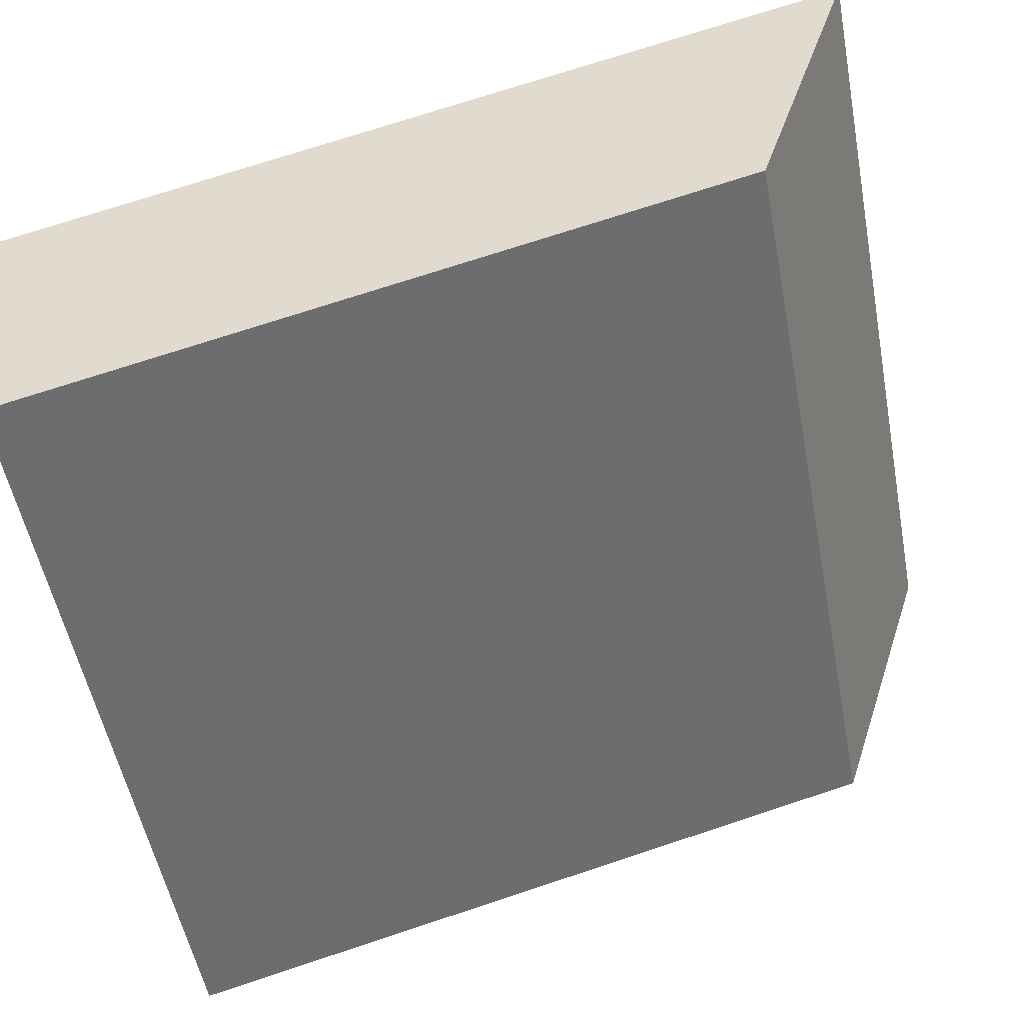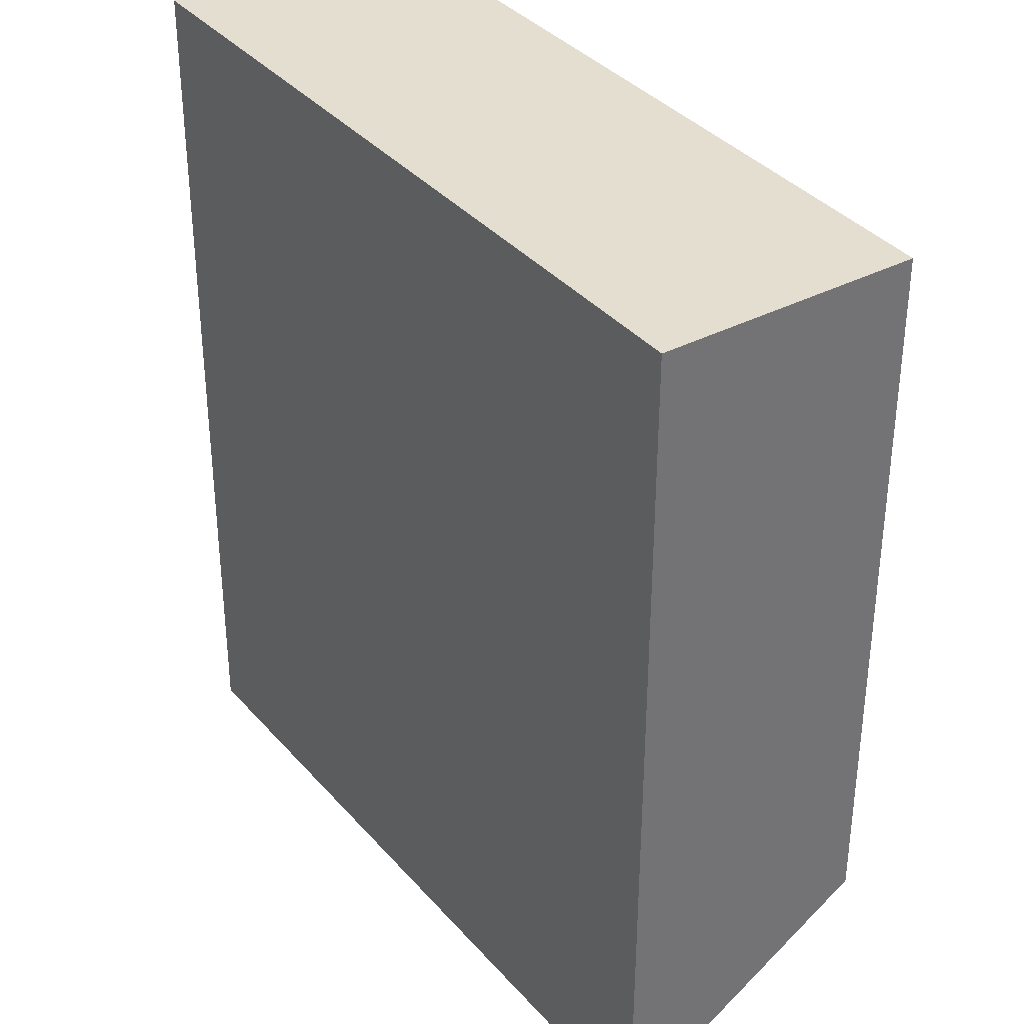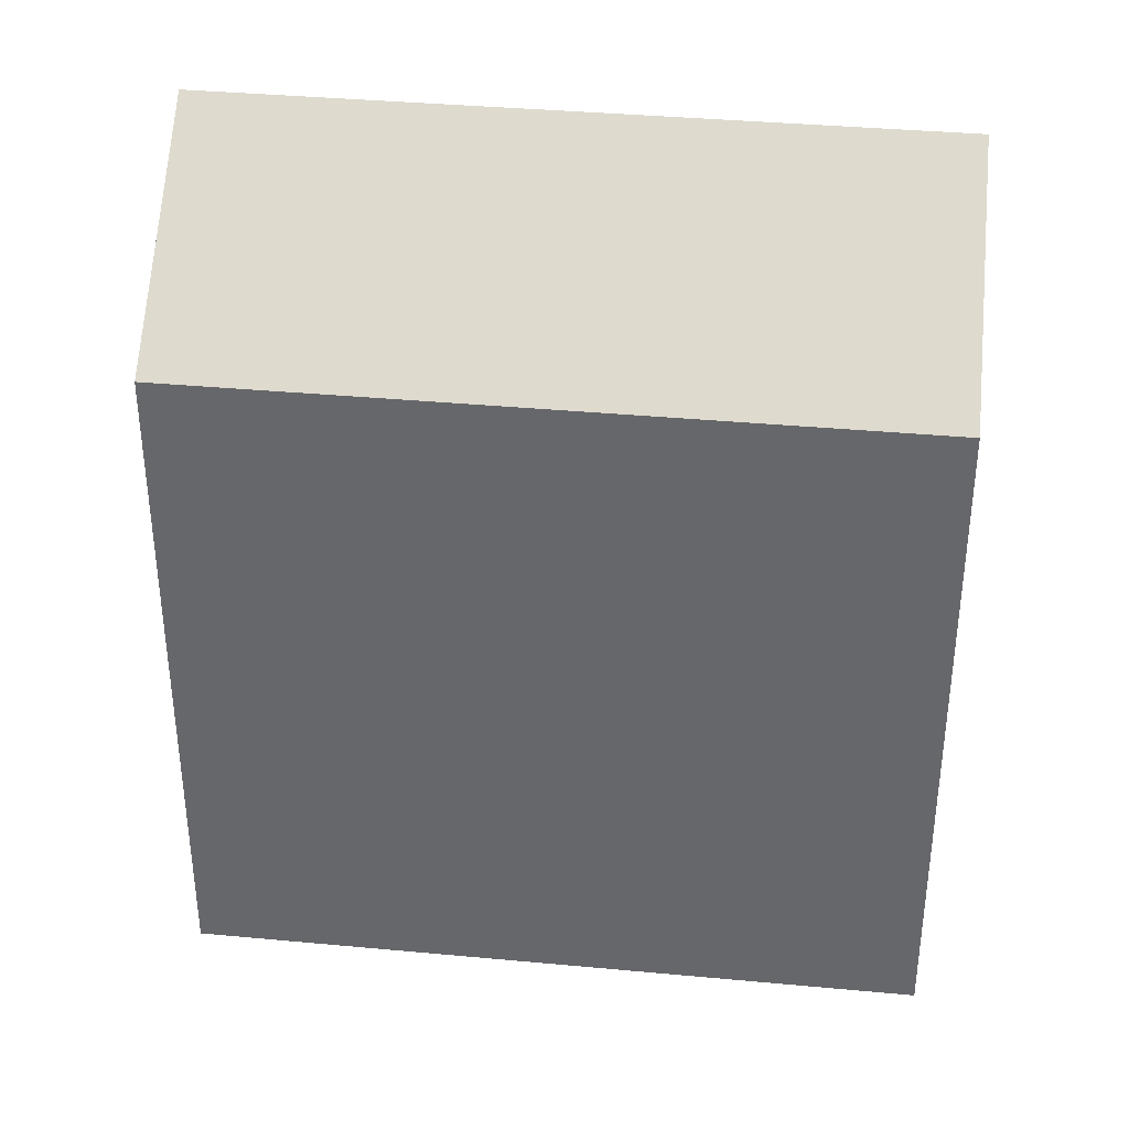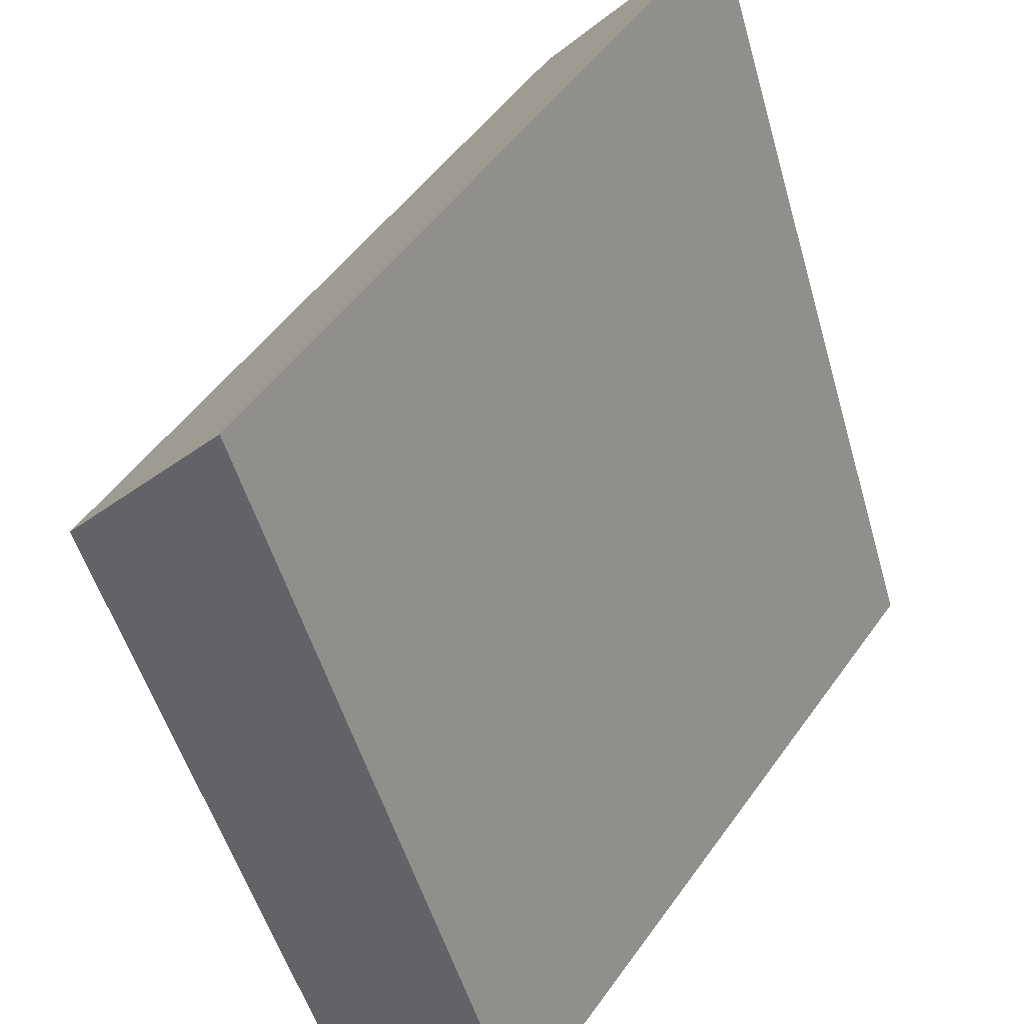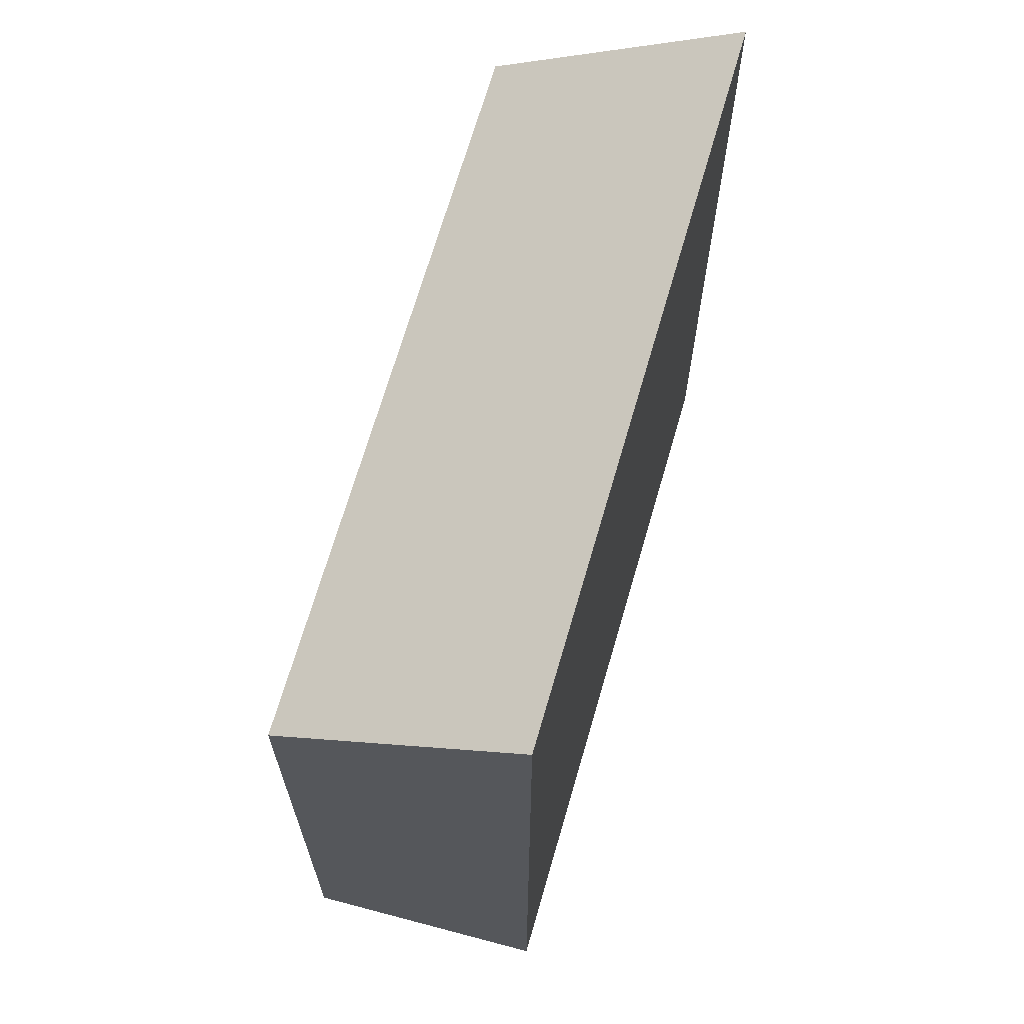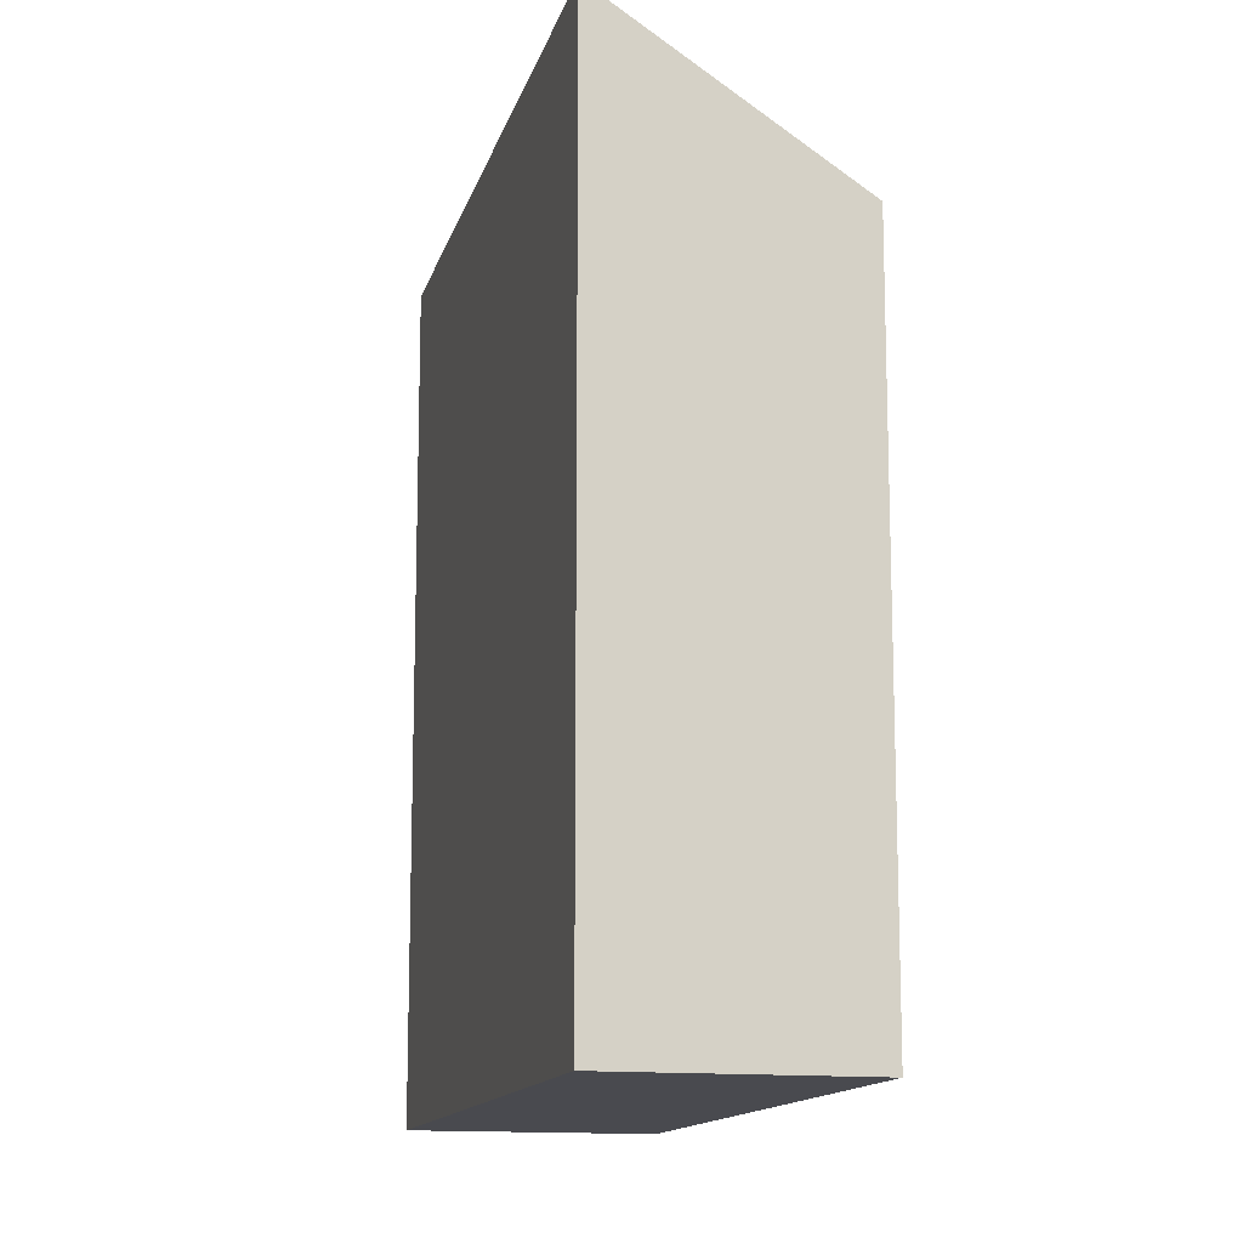
<metadata>
{"format":"obj","ext":"obj","renderer":"f3d","projection":"perspective","resolution":1024,"background":"white","views":[{"elev":73.0,"azim":71.7,"up":"+Z"},{"elev":-53.5,"azim":-0.1,"up":"+Z"},{"elev":37.1,"azim":61.5,"up":"+Y"},{"elev":-51.0,"azim":-164.3,"up":"+Z"},{"elev":68.3,"azim":160.8,"up":"+Y"},{"elev":-13.5,"azim":-48.8,"up":"+Y"}]}
</metadata>
<code>
v  0.0004485 21.03 -0.0006663
v  10.65 9.204e-16 -15.03
v  0 0 0
v  10.65 21.03 -15.03
v  15.76 17.04 -11.58
v  15.76 7.088e-16 -11.57
v  5.11 17.04 3.455
v  5.109 -2.116e-16 3.456
g defaultobject
f 1 2 3
f 2 1 4
f 2 5 6
f 5 2 4
f 6 7 8
f 7 6 5
f 7 3 8
f 3 7 1
f 7 4 1
f 4 7 5
f 2 8 3
f 8 2 6

</code>
